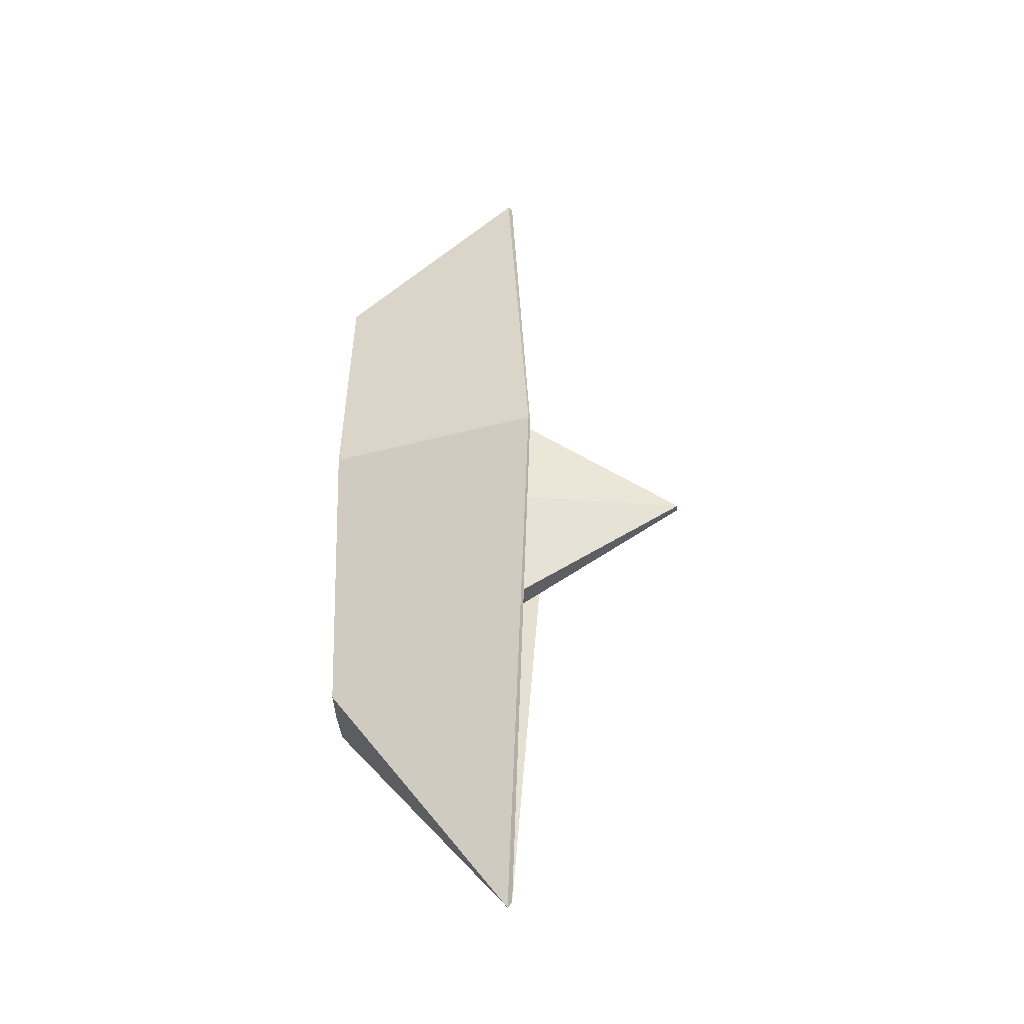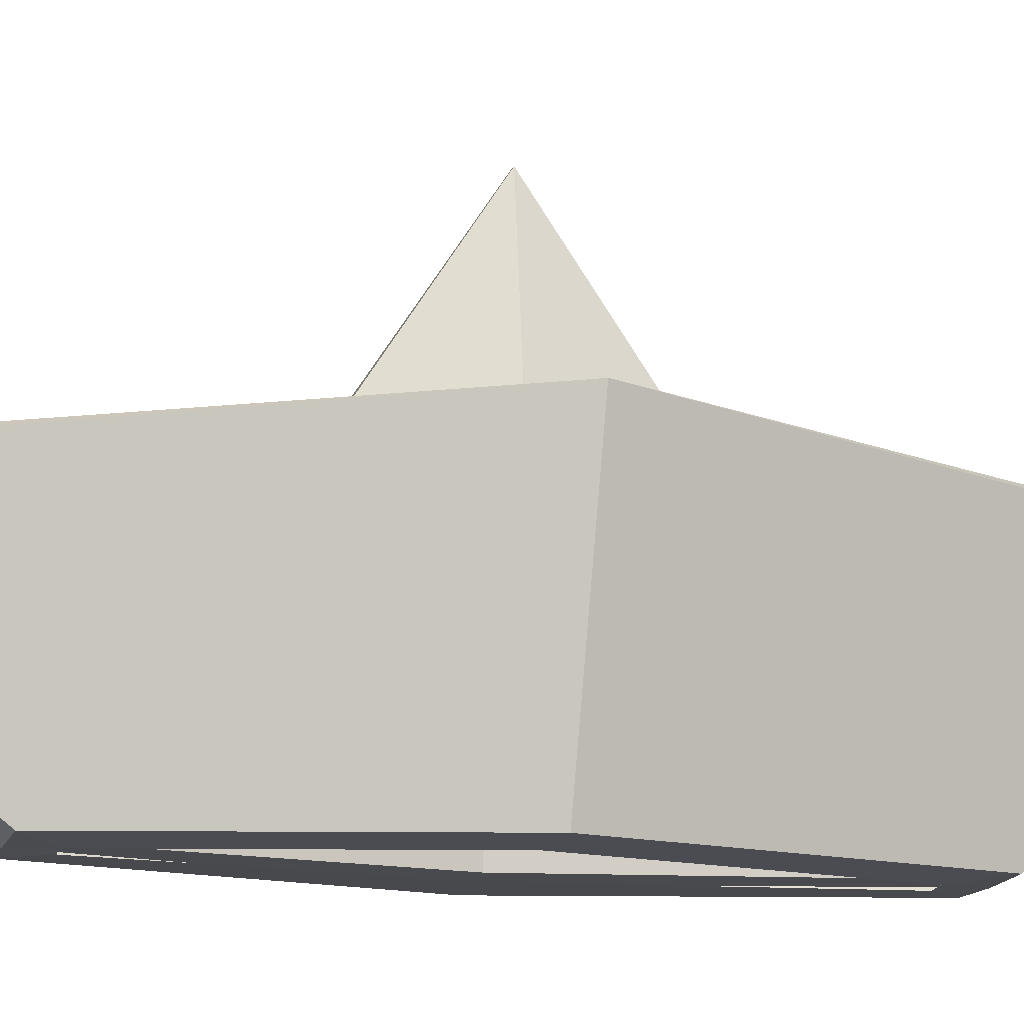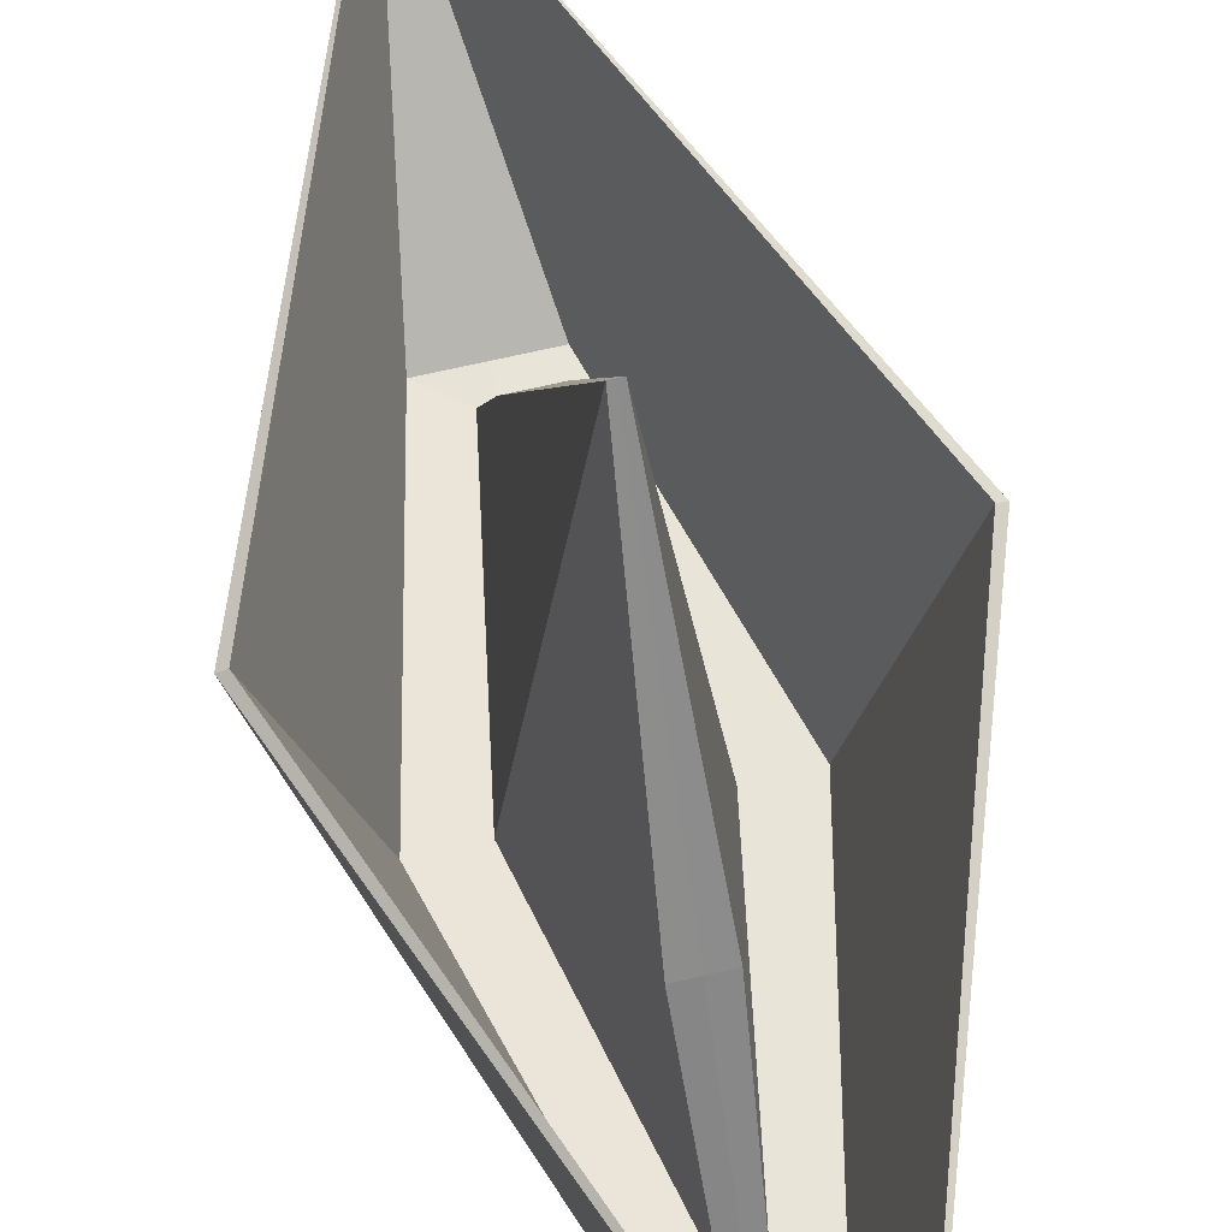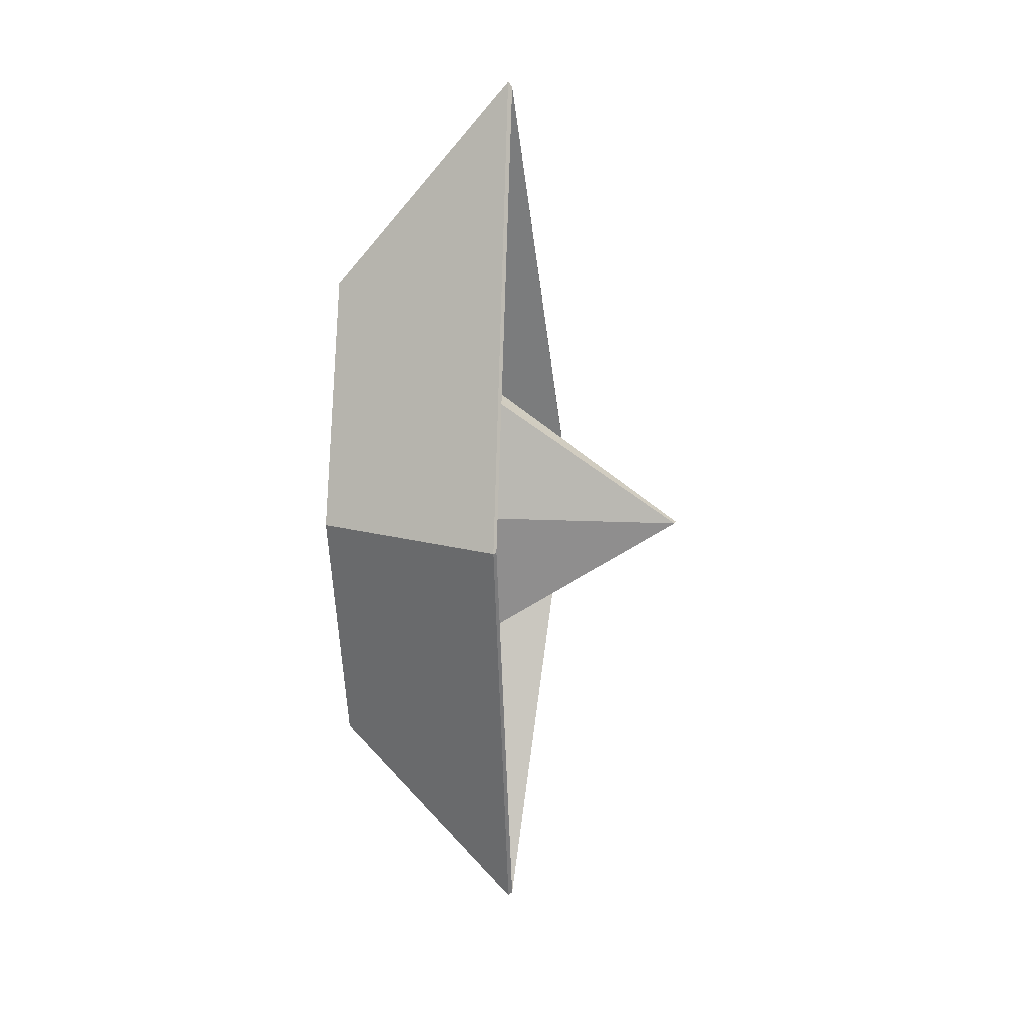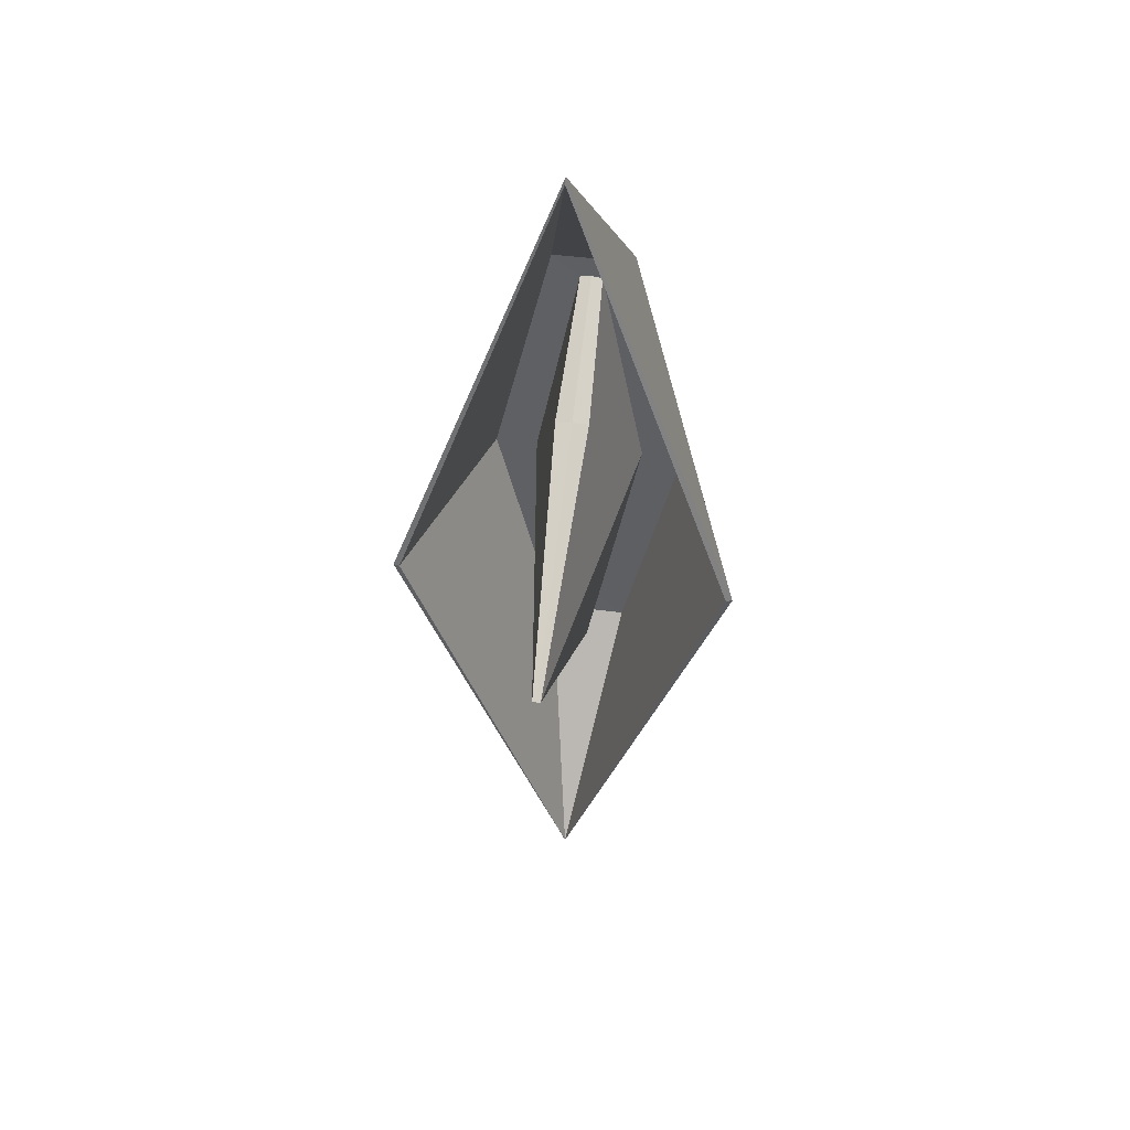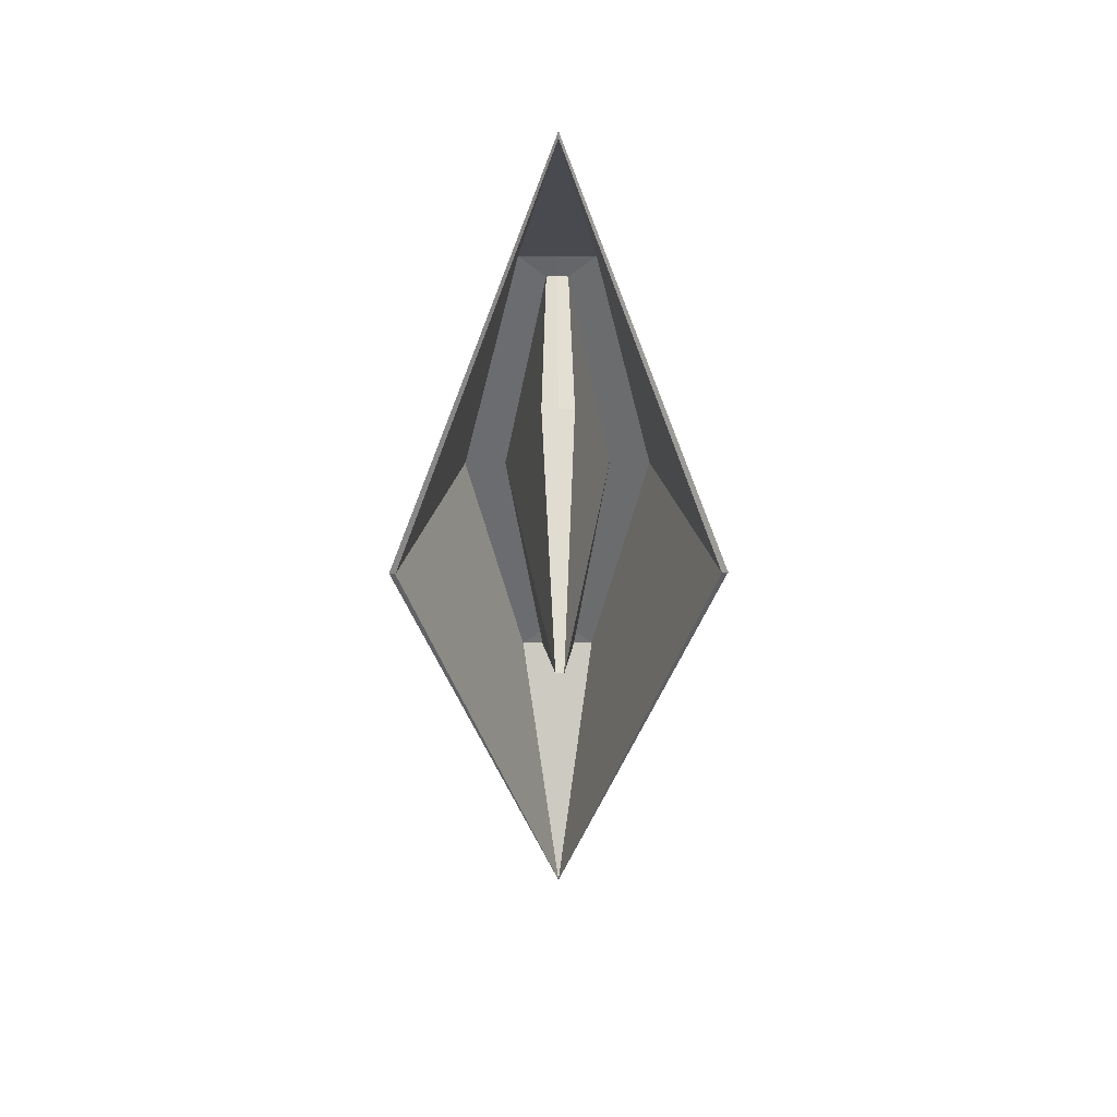
<metadata>
{"format":"obj","ext":"obj","renderer":"f3d","projection":"perspective","resolution":1024,"background":"white","views":[{"elev":-34.8,"azim":92.4,"up":"+Z"},{"elev":-13.8,"azim":74.7,"up":"+Y"},{"elev":59.7,"azim":-14.1,"up":"+Y"},{"elev":14.5,"azim":104.4,"up":"+Z"},{"elev":45.8,"azim":-171.5,"up":"+Z"},{"elev":36.4,"azim":179.6,"up":"+Z"}]}
</metadata>
<code>
o Plane
v 0.06878 -0.006057 -1.382
v 0 0 -1.394
v 0.3438 0 0
v 0 1.069 -2.798
v 1 1.225 0
v 0.6092 0 0
v 0 0 -1.527
v 0.2423 0 -1.527
v 0 2.18 0
v 0 0.7807 -0.9088
v 0.0251 2.18 0
v 0.1013 0.7807 -0.9094
v 0.06878 -0.006057 1.382
v 0 0 1.394
v 0 1.069 2.798
v 0 0 1.527
v 0.2423 0 1.527
v 0 0.7807 0.9088
v 0.1013 0.7807 0.9094
v -0.06878 -0.006057 -1.382
v -0.3438 0 0
v -1 1.225 0
v -0.6092 0 0
v -0.2423 0 -1.527
v -0.0251 2.18 0
v -0.1013 0.7807 -0.9094
v -0.06878 -0.006057 1.382
v -0.2423 0 1.527
v -0.1013 0.7807 0.9094
v 0.06061 -0.0438 -1.371
v -0 -0.03583 -1.376
v 0.3195 -0.03178 0
v 0 1.042 -2.827
v 1.039 1.216 0
v 0.6362 -0.02953 0
v 0 -0.03735 -1.541
v 0.2629 -0.03093 -1.542
v 0.06061 -0.0438 1.371
v 0 -0.03583 1.376
v 0 1.042 2.827
v 0 -0.03735 1.541
v 0.2629 -0.03093 1.542
v -0.06061 -0.0438 -1.371
v -0.3195 -0.03178 -0
v -1.039 1.216 0
v -0.6362 -0.02953 0
v -0.2629 -0.03093 -1.542
v -0.06061 -0.0438 1.371
v -0.2629 -0.03093 1.542
f 3 1 12 11
f 16 28 15 17
f 8 6 5 4
f 1 3 6 8
f 2 1 8 7
f 9 11 12 10
f 1 2 10 12
f 3 11 19 13
f 17 15 5 6
f 13 17 6 3
f 14 16 17 13
f 9 18 19 11
f 13 19 18 14
f 21 25 26 20
f 24 4 22 23
f 20 24 23 21
f 2 7 24 20
f 9 10 26 25
f 20 26 10 2
f 21 27 29 25
f 28 23 22 15
f 27 21 23 28
f 14 27 28 16
f 9 25 29 18
f 27 14 18 29
f 4 24 7 8
f 41 42 40 49
f 37 33 34 35
f 30 37 35 32
f 31 36 37 30
f 42 35 34 40
f 38 32 35 42
f 39 38 42 41
f 47 46 45 33
f 43 44 46 47
f 31 43 47 36
f 49 40 45 46
f 48 49 46 44
f 39 41 49 48
f 33 37 36 47
f 4 5 34 33
f 5 15 40 34
f 22 4 33 45
f 15 22 45 40

</code>
